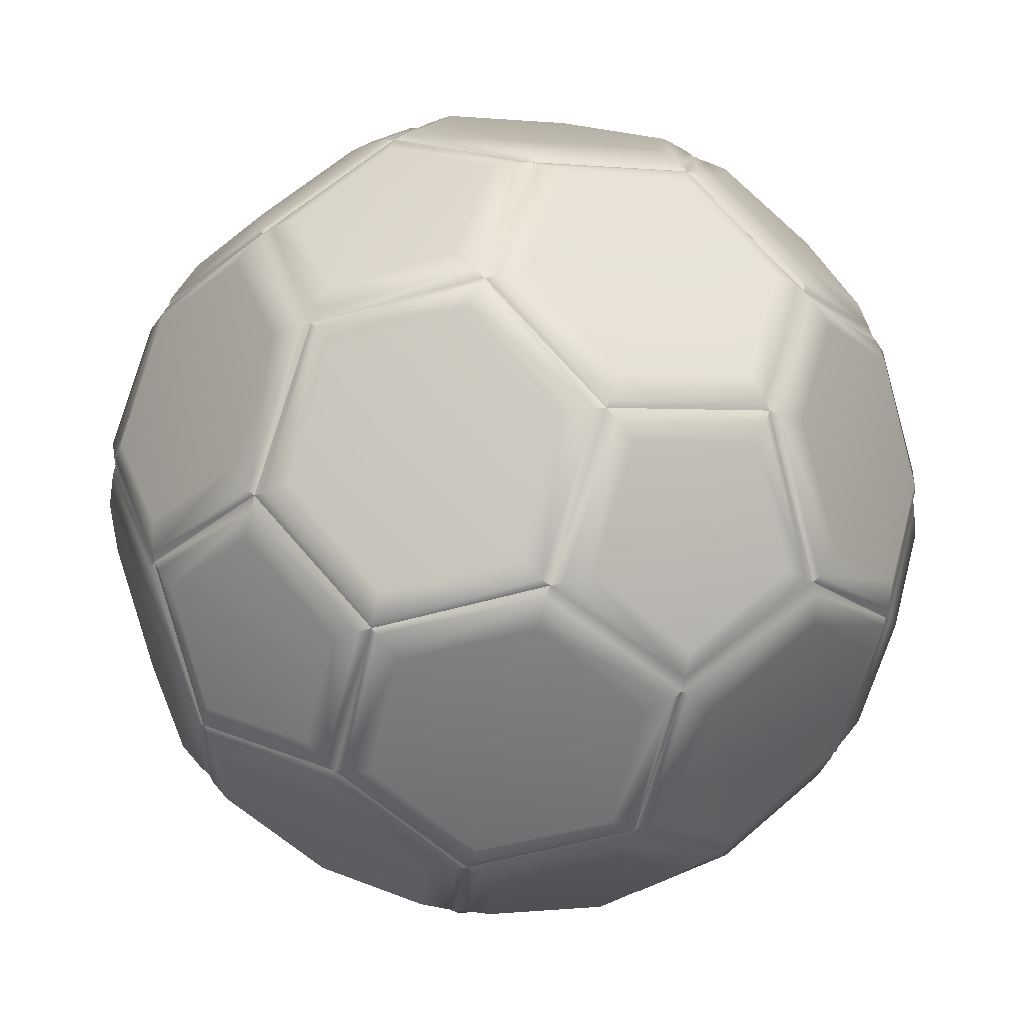
<metadata>
{"format":"obj","ext":"obj","renderer":"f3d","projection":"perspective","resolution":1024,"background":"white","views":[{"elev":11.3,"azim":-84.9,"up":"+Y"}]}
</metadata>
<code>
g tc_footballmesh:default1
v -0.8836 3.407 1.695
v 0.6922 3.431 1.735
v -1.639 3.532 0.3174
v -1.383 2.374 2.777
v 1.512 3.58 0.3971
v 1.167 2.413 2.842
v -2.894 2.624 0.02124
v -0.8191 3.681 -1.021
v -0.1151 1.76 3.486
v -2.637 1.467 2.481
v 2.808 2.711 0.1654
v 0.7567 3.705 -0.9809
v 2.462 1.545 2.61
v -2.849 2.212 -1.5
v -3.393 1.592 1.103
v -1.567 2.865 -2.144
v -0.1022 0.2388 3.898
v -2.624 -0.05473 2.893
v 2.852 2.3 -1.356
v 3.282 1.694 1.272
v 1.585 2.914 -2.064
v 2.475 0.02327 3.022
v -3.303 0.7681 -1.939
v -3.847 0.1474 0.6638
v -0.7387 2.074 -3.227
v 1.193 -0.6297 3.666
v -1.357 -0.6687 3.602
v -3.372 -0.8702 1.77
v 3.372 0.8702 -1.77
v 3.802 0.2644 0.8573
v 0.8371 2.098 -3.187
v 3.303 -0.7681 1.939
v -2.475 -0.02327 -3.022
v -3.802 -0.2644 -0.8573
v -1.193 0.6297 -3.666
v 0.7387 -2.074 3.227
v -0.8371 -2.098 3.187
v -2.852 -2.3 1.356
v 2.624 0.05473 -2.893
v 3.847 -0.1474 -0.6638
v 1.357 0.6687 -3.602
v 2.849 -2.212 1.5
v -2.462 -1.545 -2.61
v -3.282 -1.694 -1.272
v 0.1022 -0.2388 -3.898
v 1.567 -2.865 2.144
v -1.585 -2.914 2.064
v -2.808 -2.711 -0.1654
v 2.637 -1.467 -2.481
v 3.393 -1.592 -1.103
v 2.894 -2.624 -0.02124
v -1.167 -2.413 -2.842
v 0.1151 -1.76 -3.486
v 0.8191 -3.681 1.021
v -0.7567 -3.705 0.9809
v -1.512 -3.58 -0.3971
v 1.383 -2.374 -2.777
v 1.639 -3.532 -0.3174
v -0.6922 -3.431 -1.735
v 0.8836 -3.407 -1.695
v -0.849 3.47 1.621
v -0.7213 3.601 1.408
v 0.5439 3.62 1.442
v 0.6638 3.491 1.662
v 1.199 3.735 0.4085
v 1.459 3.624 0.402
v 0.5907 3.832 -0.6648
v 0.7203 3.75 -0.8953
v -0.6764 3.813 -0.6958
v -0.7926 3.727 -0.9373
v -1.332 3.697 0.3379
v -1.588 3.577 0.3214
v -1.833 3.424 0.6266
v -1.692 3.515 0.4063
v -0.9523 3.407 1.706
v -1.228 3.338 1.705
v -2.841 2.695 0.388
v -2.896 2.645 0.1159
v -3.243 1.886 1.22
v -3.378 1.655 1.128
v -2.637 1.8 2.298
v -2.65 1.56 2.435
v -1.628 2.529 2.537
v -1.444 2.428 2.724
v 1.228 2.468 2.792
v 1.419 2.576 2.614
v 2.459 1.881 2.424
v 2.474 1.639 2.564
v 3.116 1.985 1.379
v 3.264 1.757 1.295
v 2.738 2.78 0.5239
v 2.805 2.732 0.259
v 1.695 3.475 0.718
v 1.562 3.564 0.4889
v 1.038 3.371 1.763
v 0.7607 3.433 1.75
v -2.607 1.44 2.558
v -2.447 1.359 2.772
v -2.443 0.1769 3.09
v -2.6 -0.003251 2.943
v -1.428 -0.2934 3.652
v -1.383 -0.5654 3.625
v -0.42 0.4258 3.892
v -0.1715 0.2899 3.911
v -0.4204 1.606 3.576
v -0.1754 1.731 3.52
v -1.435 2.076 3.015
v -1.399 2.298 2.853
v 0.2001 1.6 3.592
v -0.04686 1.723 3.527
v 1.191 2.336 2.915
v 1.23 2.114 3.078
v 0.1997 0.422 3.915
v -0.04378 0.2817 3.917
v 1.236 -0.2516 3.724
v 1.206 -0.5251 3.694
v 2.266 0.2638 3.209
v 2.44 0.0855 3.074
v 2.267 1.442 2.886
v 2.435 1.525 2.677
v -3.101 2.065 -1.276
v -2.919 2.19 -1.445
v -2.952 2.59 -0.005379
v -3.133 2.394 -0.09514
v -3.468 0.9024 -1.617
v -3.36 0.8034 -1.855
v -3.865 0.07528 -0.7777
v -3.831 -0.2 -0.8414
v -3.897 0.4015 0.4023
v -3.874 0.2037 0.5966
v -3.53 1.564 0.7438
v -3.439 1.593 1.006
v 0.5484 3.583 -1.423
v 0.7325 3.703 -1.072
v -0.7795 3.677 -1.119
v -0.5738 3.563 -1.455
v 1.132 3.041 -2.165
v 1.531 2.952 -2.089
v 0.5942 2.475 -2.944
v 0.7978 2.191 -3.153
v -0.5294 2.457 -2.975
v -0.7142 2.161 -3.197
v -1.113 2.998 -2.233
v -1.513 2.9 -2.173
v 3.34 1.68 1.191
v 3.45 1.645 0.9396
v 3.858 0.524 0.63
v 3.828 0.3149 0.8185
v 3.887 0.2163 -0.5673
v 3.871 -0.05222 -0.6333
v 3.505 1.036 -1.456
v 3.415 0.923 -1.697
v 3.096 2.156 -1.151
v 2.91 2.281 -1.323
v 3.067 2.463 0.04675
v 2.885 2.655 0.1273
v -1.739 2.616 -2.369
v -1.609 2.812 -2.213
v -2.84 2.181 -1.599
v -2.768 2.089 -1.854
v -1.083 2.014 -3.214
v -0.8074 2.072 -3.237
v -1.454 0.8792 -3.548
v -1.263 0.7043 -3.646
v -2.485 0.3541 -3.03
v -2.493 0.07235 -3.03
v -3.141 0.9567 -2.185
v -3.286 0.8056 -1.995
v -3.353 -0.92 1.824
v -3.215 -1.073 2.015
v -2.808 -2.182 1.696
v -2.858 -2.275 1.438
v -1.791 -2.662 2.272
v -1.645 -2.851 2.13
v -1.188 -2.028 3.164
v -0.9114 -2.088 3.199
v -1.592 -0.92 3.485
v -1.411 -0.7353 3.589
v -2.608 -0.4405 2.909
v -2.629 -0.1633 2.904
v 3.353 0.92 -1.824
v 3.211 1.074 -2.017
v 2.608 0.4395 -2.909
v 2.629 0.1633 -2.904
v 1.594 0.9229 -3.481
v 1.411 0.7353 -3.589
v 1.184 2.03 -3.166
v 0.9114 2.088 -3.199
v 1.79 2.663 -2.272
v 1.645 2.851 -2.13
v 2.805 2.179 -1.7
v 2.858 2.275 -1.438
v 1.456 -0.8811 3.545
v 1.263 -0.7043 3.646
v 2.493 -0.07235 3.03
v 2.485 -0.3542 3.03
v 1.084 -2.013 3.213
v 0.8074 -2.072 3.237
v 1.738 -2.621 2.368
v 1.609 -2.812 2.213
v 2.768 -2.09 1.854
v 2.84 -2.181 1.599
v 3.14 -0.9574 2.186
v 3.286 -0.8056 1.995
v -3.45 -1.645 -0.9394
v -3.34 -1.68 -1.191
v -3.828 -0.3149 -0.8185
v -3.858 -0.5239 -0.6299
v -3.069 -2.46 -0.04558
v -2.885 -2.655 -0.1273
v -3.096 -2.155 1.15
v -2.91 -2.281 1.323
v -3.505 -1.035 1.46
v -3.415 -0.923 1.697
v -3.886 -0.2198 0.5664
v -3.871 0.05222 0.6333
v 3.468 -0.9018 1.62
v 3.36 -0.8034 1.855
v 3.831 0.2 0.8414
v 3.865 -0.07528 0.7777
v 3.103 -2.061 1.272
v 2.919 -2.19 1.445
v 3.133 -2.394 0.09514
v 2.952 -2.59 0.005379
v 3.53 -1.565 -0.746
v 3.439 -1.593 -1.006
v 3.895 -0.4049 -0.3987
v 3.874 -0.2037 -0.5966
v -1.236 0.25 -3.724
v -1.206 0.5251 -3.694
v -2.44 -0.0855 -3.074
v -2.266 -0.2639 -3.209
v -0.2028 -0.4238 -3.914
v 0.04378 -0.2817 -3.917
v -0.1955 -1.603 -3.593
v 0.04686 -1.723 -3.527
v -1.23 -2.114 -3.078
v -1.191 -2.336 -2.915
v -2.263 -1.44 -2.888
v -2.435 -1.525 -2.677
v -0.6665 -2.408 3.036
v -0.7978 -2.191 3.153
v 0.7142 -2.161 3.197
v 0.5975 -2.386 3.072
v -1.272 -3.044 2.16
v -1.531 -2.952 2.089
v -0.6189 -3.657 1.321
v -0.7325 -3.703 1.072
v 0.6475 -3.632 1.361
v 0.7795 -3.677 1.119
v 1.253 -2.996 2.237
v 1.513 -2.9 2.173
v 2.607 -1.44 -2.558
v 2.443 -1.357 -2.775
v 1.435 -2.075 -3.015
v 1.399 -2.298 -2.853
v 0.4234 -1.603 -3.576
v 0.1754 -1.731 -3.52
v 0.4154 -0.4236 -3.895
v 0.1715 -0.2899 -3.911
v 1.428 0.2922 -3.651
v 1.383 0.5654 -3.625
v 2.439 -0.1791 -3.091
v 2.6 0.003251 -2.943
v -1.228 -2.468 -2.792
v -1.416 -2.576 -2.619
v -1.036 -3.372 -1.763
v -0.7607 -3.433 -1.75
v -1.694 -3.477 -0.716
v -1.562 -3.564 -0.4889
v -2.735 -2.78 -0.5284
v -2.805 -2.732 -0.259
v -3.118 -1.984 -1.379
v -3.264 -1.757 -1.295
v -2.46 -1.879 -2.427
v -2.474 -1.639 -2.564
v 3.241 -1.886 -1.22
v 3.378 -1.655 -1.128
v 2.65 -1.56 -2.435
v 2.637 -1.8 -2.298
v 2.843 -2.695 -0.3838
v 2.896 -2.645 -0.1159
v 1.834 -3.421 -0.629
v 1.692 -3.515 -0.4063
v 1.228 -3.338 -1.705
v 0.9523 -3.407 -1.706
v 1.626 -2.529 -2.541
v 1.444 -2.428 -2.724
v -0.5888 -3.832 0.6614
v -0.7203 -3.75 0.8953
v 0.7926 -3.727 0.9373
v 0.6764 -3.813 0.6956
v -1.198 -3.735 -0.4087
v -1.459 -3.624 -0.402
v -0.5461 -3.619 -1.447
v -0.6638 -3.491 -1.662
v 0.7213 -3.601 -1.408
v 0.849 -3.47 -1.621
v 1.331 -3.697 -0.3382
v 1.588 -3.577 -0.3214
v -1.283 2.438 2.79
v -1.065 2.557 2.803
v -0.1174 2.104 3.326
v -0.1162 1.884 3.434
v 0.8428 2.588 2.85
v 1.064 2.475 2.848
v 0.4904 3.337 2.035
v 0.6251 3.403 1.841
v -0.6914 3.317 2.007
v -0.8198 3.381 1.806
v -0.9365 3.668 -1.019
v -1.18 3.622 -1.013
v -1.741 3.014 -1.842
v -1.63 2.922 -2.04
v -2.701 2.524 -1.365
v -2.806 2.318 -1.457
v -2.733 2.827 -0.2457
v -2.844 2.696 -0.07066
v -1.791 3.507 -0.02828
v -1.694 3.529 0.1971
v 2.655 2.91 -0.1066
v 2.763 2.78 0.07575
v 1.576 3.577 0.2786
v 1.687 3.558 0.06049
v 2.687 2.607 -1.227
v 2.801 2.408 -1.312
v 1.735 3.069 -1.754
v 1.638 2.973 -1.959
v 1.118 3.656 -0.9602
v 0.8746 3.695 -0.9763
v -3.459 1.311 1.349
v -3.421 1.495 1.191
v -2.725 1.389 2.452
v -2.895 1.224 2.377
v -3.8 0.2389 1.016
v -3.838 0.1766 0.7788
v -3.448 -0.5085 1.835
v -3.404 -0.7456 1.794
v -2.887 0.1037 2.677
v -2.718 0.000517 2.825
v 2.565 0.07543 2.964
v 2.741 0.1823 2.826
v 3.359 -0.4008 2.015
v 3.327 -0.6392 1.969
v 3.734 0.3644 1.205
v 3.786 0.2983 0.9716
v 3.35 1.417 1.513
v 3.311 1.6 1.356
v 2.735 1.302 2.516
v 2.56 1.463 2.583
v -1.253 -0.7185 3.644
v -1.037 -0.8121 3.714
v -0.6521 -1.865 3.409
v -0.7768 -2.021 3.267
v 0.529 -1.842 3.44
v 0.6676 -1.996 3.306
v 0.8735 -0.7766 3.764
v 1.092 -0.6783 3.704
v -0.09383 -0.138 3.934
v -0.09883 0.106 3.916
v -2.741 -0.1823 -2.826
v -2.565 -0.07543 -2.964
v -3.327 0.6392 -1.969
v -3.359 0.4008 -2.015
v -2.734 -1.304 -2.518
v -2.56 -1.463 -2.583
v -3.349 -1.414 -1.514
v -3.311 -1.6 -1.356
v -3.735 -0.3639 -1.204
v -3.786 -0.2983 -0.9716
v 0.6504 1.863 -3.41
v 0.7768 2.021 -3.267
v -0.6676 1.996 -3.306
v -0.529 1.842 -3.44
v 1.037 0.8121 -3.714
v 1.253 0.7185 -3.644
v 0.09381 0.139 -3.934
v 0.09883 -0.106 -3.916
v -0.8729 0.7768 -3.764
v -1.092 0.6783 -3.704
v 3.838 -0.1766 -0.7788
v 3.8 -0.2389 -1.016
v 3.459 -1.311 -1.349
v 3.421 -1.495 -1.191
v 2.895 -1.224 -2.377
v 2.725 -1.389 -2.452
v 2.886 -0.1026 -2.679
v 2.718 -0.000517 -2.825
v 3.447 0.506 -1.835
v 3.404 0.7456 -1.794
v -2.763 -2.78 -0.07575
v -2.655 -2.91 0.1066
v -1.687 -3.558 -0.06049
v -1.576 -3.577 -0.2786
v -1.119 -3.655 0.96
v -0.8746 -3.695 0.9763
v -1.735 -3.069 1.756
v -1.638 -2.973 1.959
v -2.685 -2.609 1.225
v -2.801 -2.408 1.312
v 1.742 -3.014 1.841
v 1.63 -2.922 2.04
v 2.806 -2.318 1.457
v 2.701 -2.524 1.365
v 1.18 -3.622 1.013
v 0.9365 -3.668 1.019
v 1.791 -3.508 0.0263
v 1.694 -3.529 -0.1971
v 2.731 -2.828 0.2477
v 2.844 -2.696 0.07066
v 0.1174 -2.105 -3.326
v 0.1162 -1.884 -3.434
v -1.064 -2.475 -2.848
v -0.8428 -2.588 -2.85
v 1.065 -2.557 -2.803
v 1.283 -2.438 -2.79
v 0.6929 -3.318 -2.006
v 0.8198 -3.381 -1.806
v -0.4887 -3.336 -2.037
v -0.6251 -3.403 -1.841
g tc_footballmesh:football tc_footballmesh:polySurface1 group
f 62 71 61
f 61 71 72
f 62 61 63
f 63 61 64
f 63 64 65
f 65 64 66
f 66 68 65
f 65 68 67
f 67 68 69
f 69 68 70
f 69 70 71
f 71 70 72
f 73 74 77
f 77 74 78
f 73 76 74
f 74 76 75
f 75 76 84
f 84 76 83
f 77 78 79
f 79 78 80
f 80 82 79
f 79 82 81
f 81 82 83
f 83 82 84
f 86 95 85
f 85 95 96
f 86 85 87
f 87 85 88
f 87 88 89
f 89 88 90
f 90 92 89
f 89 92 91
f 91 92 93
f 93 92 94
f 93 94 95
f 95 94 96
f 97 98 108
f 108 98 107
f 98 97 99
f 99 97 100
f 99 100 101
f 101 100 102
f 101 102 103
f 103 102 104
f 104 106 103
f 103 106 105
f 106 108 105
f 105 108 107
f 110 114 109
f 109 114 113
f 110 109 111
f 111 109 112
f 111 112 120
f 120 112 119
f 113 114 115
f 115 114 116
f 115 116 117
f 117 116 118
f 117 118 119
f 119 118 120
f 121 122 125
f 125 122 126
f 121 124 122
f 122 124 123
f 123 124 132
f 132 124 131
f 125 126 127
f 127 126 128
f 128 130 127
f 127 130 129
f 129 130 131
f 131 130 132
f 133 134 137
f 137 134 138
f 134 133 135
f 135 133 136
f 136 143 135
f 135 143 144
f 138 140 137
f 137 140 139
f 139 140 141
f 141 140 142
f 141 142 143
f 143 142 144
f 145 146 156
f 156 146 155
f 146 145 147
f 147 145 148
f 148 150 147
f 147 150 149
f 149 150 151
f 151 150 152
f 151 152 153
f 153 152 154
f 154 156 153
f 153 156 155
f 157 158 161
f 161 158 162
f 158 157 159
f 159 157 160
f 159 160 168
f 168 160 167
f 162 164 161
f 161 164 163
f 163 164 165
f 165 164 166
f 165 166 167
f 167 166 168
f 169 170 180
f 180 170 179
f 169 172 170
f 170 172 171
f 171 172 173
f 173 172 174
f 173 174 175
f 175 174 176
f 176 178 175
f 175 178 177
f 177 178 179
f 179 178 180
f 181 182 192
f 192 182 191
f 181 184 182
f 182 184 183
f 183 184 185
f 185 184 186
f 186 188 185
f 185 188 187
f 187 188 189
f 189 188 190
f 189 190 191
f 191 190 192
f 193 194 197
f 197 194 198
f 194 193 195
f 195 193 196
f 196 203 195
f 195 203 204
f 198 200 197
f 197 200 199
f 199 200 201
f 201 200 202
f 201 202 203
f 203 202 204
f 205 206 209
f 209 206 210
f 205 208 206
f 206 208 207
f 207 208 216
f 216 208 215
f 209 210 211
f 211 210 212
f 212 214 211
f 211 214 213
f 213 214 215
f 215 214 216
f 217 218 221
f 221 218 222
f 217 220 218
f 218 220 219
f 219 220 228
f 228 220 227
f 221 222 223
f 223 222 224
f 224 226 223
f 223 226 225
f 225 226 227
f 227 226 228
f 229 230 233
f 233 230 234
f 229 232 230
f 230 232 231
f 231 232 240
f 240 232 239
f 234 236 233
f 233 236 235
f 235 236 237
f 237 236 238
f 237 238 239
f 239 238 240
f 241 242 245
f 245 242 246
f 241 244 242
f 242 244 243
f 244 251 243
f 243 251 252
f 246 248 245
f 245 248 247
f 247 248 249
f 249 248 250
f 249 250 251
f 251 250 252
f 253 254 264
f 264 254 263
f 253 256 254
f 254 256 255
f 255 256 257
f 257 256 258
f 258 260 257
f 257 260 259
f 259 260 261
f 261 260 262
f 261 262 263
f 263 262 264
f 265 266 276
f 276 266 275
f 266 265 267
f 267 265 268
f 268 270 267
f 267 270 269
f 269 270 271
f 271 270 272
f 271 272 273
f 273 272 274
f 274 276 273
f 273 276 275
f 278 282 277
f 277 282 281
f 278 277 279
f 279 277 280
f 279 280 288
f 288 280 287
f 281 282 283
f 283 282 284
f 283 284 285
f 285 284 286
f 286 288 285
f 285 288 287
f 289 290 293
f 293 290 294
f 290 289 291
f 291 289 292
f 292 299 291
f 291 299 300
f 294 296 293
f 293 296 295
f 295 296 297
f 297 296 298
f 297 298 299
f 299 298 300
f 65 67 63
f 63 67 62
f 67 69 62
f 62 69 71
f 76 73 83
f 83 73 81
f 73 77 81
f 77 79 81
f 89 91 87
f 91 93 87
f 87 93 86
f 86 93 95
f 98 99 107
f 99 101 107
f 101 103 107
f 103 105 107
f 113 115 109
f 109 115 112
f 112 115 119
f 115 117 119
f 124 121 131
f 121 125 131
f 131 125 129
f 125 127 129
f 137 139 133
f 133 139 136
f 139 141 136
f 136 141 143
f 147 149 146
f 146 149 155
f 149 151 155
f 151 153 155
f 161 163 157
f 157 163 160
f 163 165 160
f 160 165 167
f 170 171 179
f 171 173 179
f 173 175 179
f 175 177 179
f 182 183 191
f 191 183 189
f 183 185 189
f 185 187 189
f 197 199 193
f 199 201 193
f 193 201 196
f 196 201 203
f 208 205 215
f 205 209 215
f 215 209 213
f 209 211 213
f 220 217 227
f 227 217 225
f 217 221 225
f 221 223 225
f 232 229 239
f 239 229 237
f 229 233 237
f 233 235 237
f 245 247 241
f 247 249 241
f 241 249 244
f 244 249 251
f 254 255 263
f 263 255 261
f 255 257 261
f 257 259 261
f 267 269 266
f 266 269 275
f 269 271 275
f 271 273 275
f 277 281 280
f 281 283 280
f 280 283 287
f 283 285 287
f 293 295 289
f 295 297 289
f 289 297 292
f 292 297 299
f 1 2 61
f 61 2 64
f 2 5 64
f 64 5 66
f 12 68 5
f 5 68 66
f 12 8 68
f 68 8 70
f 8 3 70
f 70 3 72
f 1 61 3
f 3 61 72
f 3 74 1
f 1 74 75
f 3 7 74
f 74 7 78
f 7 15 78
f 78 15 80
f 10 82 15
f 15 82 80
f 10 4 82
f 82 4 84
f 4 1 84
f 84 1 75
f 13 88 6
f 6 88 85
f 13 20 88
f 88 20 90
f 11 92 20
f 20 92 90
f 5 94 11
f 11 94 92
f 5 2 94
f 94 2 96
f 6 85 2
f 2 85 96
f 10 18 97
f 97 18 100
f 27 102 18
f 18 102 100
f 27 17 102
f 102 17 104
f 17 9 104
f 104 9 106
f 4 108 9
f 9 108 106
f 4 10 108
f 108 10 97
f 6 9 111
f 111 9 110
f 9 17 110
f 110 17 114
f 26 116 17
f 17 116 114
f 26 22 116
f 116 22 118
f 22 13 118
f 118 13 120
f 6 111 13
f 13 111 120
f 14 122 7
f 7 122 123
f 23 126 14
f 14 126 122
f 23 34 126
f 126 34 128
f 24 130 34
f 34 130 128
f 15 132 24
f 24 132 130
f 15 7 132
f 132 7 123
f 8 12 135
f 135 12 134
f 12 21 134
f 134 21 138
f 31 140 21
f 21 140 138
f 31 25 140
f 140 25 142
f 25 16 142
f 142 16 144
f 8 135 16
f 16 135 144
f 20 30 145
f 145 30 148
f 40 150 30
f 30 150 148
f 40 29 150
f 150 29 152
f 29 19 152
f 152 19 154
f 11 156 19
f 19 156 154
f 11 20 156
f 156 20 145
f 14 16 159
f 159 16 158
f 16 25 158
f 158 25 162
f 35 164 25
f 25 164 162
f 35 33 164
f 164 33 166
f 33 23 166
f 166 23 168
f 14 159 23
f 23 159 168
f 38 172 28
f 28 172 169
f 47 174 38
f 38 174 172
f 47 37 174
f 174 37 176
f 27 178 37
f 37 178 176
f 18 180 27
f 27 180 178
f 18 28 180
f 180 28 169
f 39 184 29
f 29 184 181
f 39 41 184
f 184 41 186
f 41 31 186
f 186 31 188
f 21 190 31
f 31 190 188
f 21 19 190
f 190 19 192
f 19 29 192
f 192 29 181
f 26 194 22
f 22 194 195
f 26 36 194
f 194 36 198
f 46 200 36
f 36 200 198
f 42 202 46
f 46 202 200
f 42 32 202
f 202 32 204
f 22 195 32
f 32 195 204
f 44 206 34
f 34 206 207
f 48 210 44
f 44 210 206
f 48 38 210
f 210 38 212
f 28 214 38
f 38 214 212
f 24 216 28
f 28 216 214
f 24 34 216
f 216 34 207
f 32 218 30
f 30 218 219
f 32 42 218
f 218 42 222
f 42 51 222
f 222 51 224
f 50 226 51
f 51 226 224
f 50 40 226
f 226 40 228
f 40 30 228
f 228 30 219
f 35 230 33
f 33 230 231
f 35 45 230
f 230 45 234
f 53 236 45
f 45 236 234
f 52 238 53
f 53 238 236
f 52 43 238
f 238 43 240
f 33 231 43
f 43 231 240
f 37 242 36
f 36 242 243
f 37 47 242
f 242 47 246
f 55 248 47
f 47 248 246
f 54 250 55
f 55 250 248
f 54 46 250
f 250 46 252
f 36 243 46
f 46 243 252
f 57 256 49
f 49 256 253
f 57 53 256
f 256 53 258
f 45 260 53
f 53 260 258
f 41 262 45
f 45 262 260
f 41 39 262
f 262 39 264
f 49 253 39
f 39 253 264
f 52 59 265
f 265 59 268
f 56 270 59
f 59 270 268
f 56 48 270
f 270 48 272
f 48 44 272
f 272 44 274
f 43 276 44
f 44 276 274
f 43 52 276
f 276 52 265
f 49 50 279
f 279 50 278
f 51 282 50
f 50 282 278
f 58 284 51
f 51 284 282
f 58 60 284
f 284 60 286
f 57 288 60
f 60 288 286
f 49 279 57
f 57 279 288
f 55 290 54
f 54 290 291
f 55 56 290
f 290 56 294
f 59 296 56
f 56 296 294
f 60 298 59
f 59 298 296
f 60 58 298
f 298 58 300
f 54 291 58
f 58 291 300
f 301 302 310
f 310 302 309
f 301 304 302
f 302 304 303
f 303 304 305
f 305 304 306
f 306 308 305
f 305 308 307
f 307 308 309
f 309 308 310
f 311 312 320
f 320 312 319
f 311 314 312
f 312 314 313
f 313 314 315
f 315 314 316
f 316 318 315
f 315 318 317
f 317 318 319
f 319 318 320
f 322 326 321
f 321 326 325
f 322 321 323
f 323 321 324
f 324 329 323
f 323 329 330
f 325 326 327
f 327 326 328
f 327 328 329
f 329 328 330
f 331 332 335
f 335 332 336
f 331 334 332
f 332 334 333
f 333 334 340
f 340 334 339
f 336 338 335
f 335 338 337
f 337 338 339
f 339 338 340
f 341 342 350
f 350 342 349
f 341 344 342
f 342 344 343
f 343 344 345
f 345 344 346
f 346 348 345
f 345 348 347
f 347 348 349
f 349 348 350
f 351 352 360
f 360 352 359
f 352 351 353
f 353 351 354
f 353 354 355
f 355 354 356
f 355 356 357
f 357 356 358
f 358 360 357
f 357 360 359
f 362 366 361
f 361 366 365
f 362 361 363
f 363 361 364
f 364 369 363
f 363 369 370
f 365 366 367
f 367 366 368
f 367 368 369
f 369 368 370
f 372 376 371
f 371 376 375
f 372 371 373
f 373 371 374
f 374 379 373
f 373 379 380
f 375 376 377
f 377 376 378
f 377 378 379
f 379 378 380
f 381 382 390
f 390 382 389
f 381 384 382
f 382 384 383
f 383 384 385
f 385 384 386
f 386 388 385
f 385 388 387
f 387 388 389
f 389 388 390
f 391 392 400
f 400 392 399
f 391 394 392
f 392 394 393
f 393 394 395
f 395 394 396
f 396 398 395
f 395 398 397
f 397 398 399
f 399 398 400
f 401 402 405
f 405 402 406
f 401 404 402
f 402 404 403
f 403 404 410
f 410 404 409
f 406 408 405
f 405 408 407
f 407 408 409
f 409 408 410
f 411 412 415
f 415 412 416
f 411 414 412
f 412 414 413
f 413 414 420
f 420 414 419
f 416 418 415
f 415 418 417
f 417 418 419
f 419 418 420
f 302 303 309
f 303 305 309
f 305 307 309
f 312 313 319
f 313 315 319
f 315 317 319
f 321 325 324
f 325 327 324
f 324 327 329
f 334 331 339
f 339 331 337
f 331 335 337
f 342 343 349
f 343 345 349
f 345 347 349
f 352 353 359
f 353 355 359
f 355 357 359
f 361 365 364
f 365 367 364
f 364 367 369
f 371 375 374
f 375 377 374
f 374 377 379
f 382 383 389
f 383 385 389
f 385 387 389
f 392 393 399
f 399 393 397
f 393 395 397
f 404 401 409
f 409 401 407
f 401 405 407
f 414 411 419
f 419 411 417
f 411 415 417
f 9 304 4
f 4 304 301
f 9 6 304
f 304 6 306
f 2 308 6
f 6 308 306
f 1 310 2
f 2 310 308
f 1 4 310
f 310 4 301
f 16 314 8
f 8 314 311
f 16 14 314
f 314 14 316
f 7 318 14
f 14 318 316
f 3 320 7
f 7 320 318
f 3 8 320
f 320 8 311
f 5 11 323
f 323 11 322
f 19 326 11
f 11 326 322
f 21 328 19
f 19 328 326
f 21 12 328
f 328 12 330
f 5 323 12
f 12 323 330
f 15 332 10
f 10 332 333
f 15 24 332
f 332 24 336
f 28 338 24
f 24 338 336
f 28 18 338
f 338 18 340
f 18 10 340
f 340 10 333
f 32 344 22
f 22 344 341
f 32 30 344
f 344 30 346
f 20 348 30
f 30 348 346
f 13 350 20
f 20 350 348
f 13 22 350
f 350 22 341
f 37 354 27
f 27 354 351
f 36 356 37
f 37 356 354
f 36 26 356
f 356 26 358
f 17 360 26
f 26 360 358
f 17 27 360
f 360 27 351
f 23 33 363
f 363 33 362
f 43 366 33
f 33 366 362
f 43 44 366
f 366 44 368
f 44 34 368
f 368 34 370
f 23 363 34
f 34 363 370
f 25 31 373
f 373 31 372
f 31 41 372
f 372 41 376
f 45 378 41
f 41 378 376
f 45 35 378
f 378 35 380
f 25 373 35
f 35 373 380
f 50 384 40
f 40 384 381
f 50 49 384
f 384 49 386
f 39 388 49
f 49 388 386
f 29 390 39
f 39 390 388
f 29 40 390
f 390 40 381
f 56 394 48
f 48 394 391
f 56 55 394
f 394 55 396
f 47 398 55
f 55 398 396
f 47 38 398
f 398 38 400
f 38 48 400
f 400 48 391
f 46 402 42
f 42 402 403
f 46 54 402
f 402 54 406
f 58 408 54
f 54 408 406
f 58 51 408
f 408 51 410
f 51 42 410
f 410 42 403
f 53 412 52
f 52 412 413
f 53 57 412
f 412 57 416
f 60 418 57
f 57 418 416
f 60 59 418
f 418 59 420
f 59 52 420
f 420 52 413

</code>
